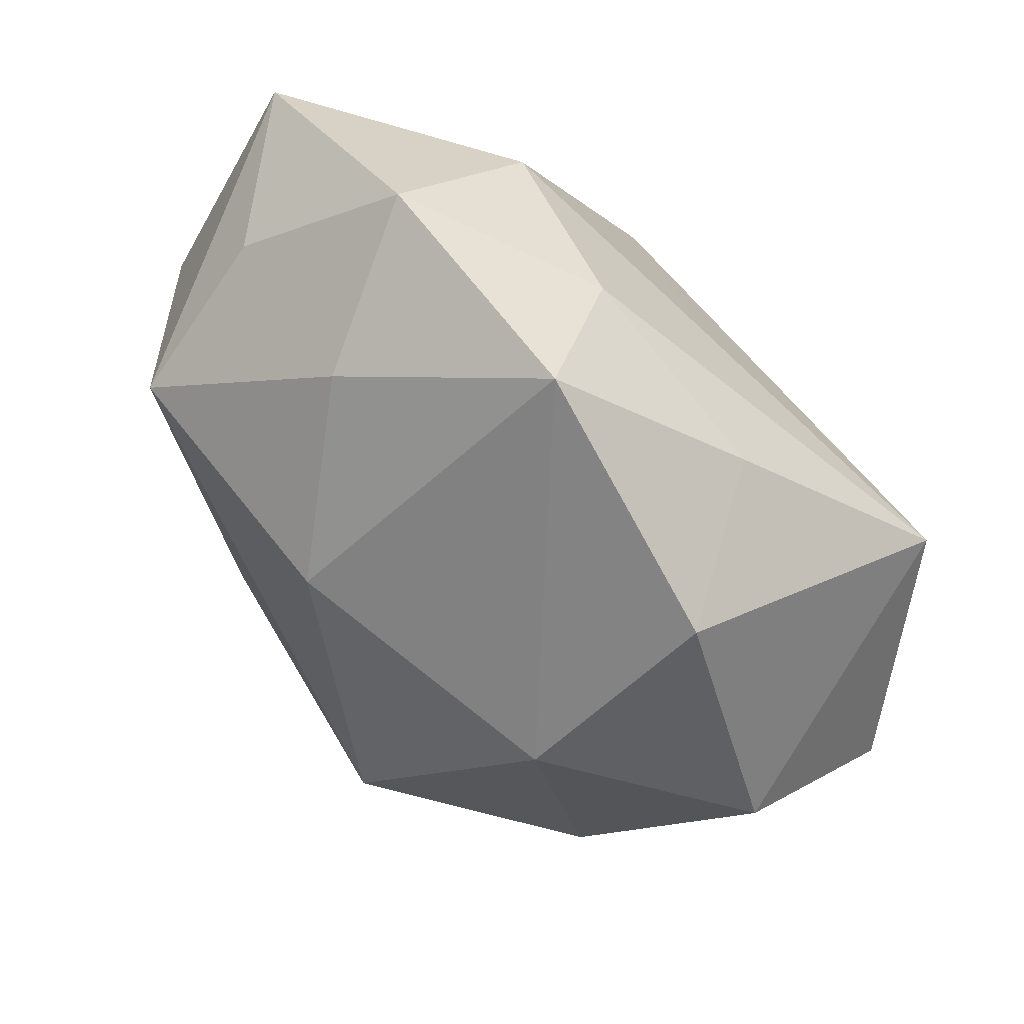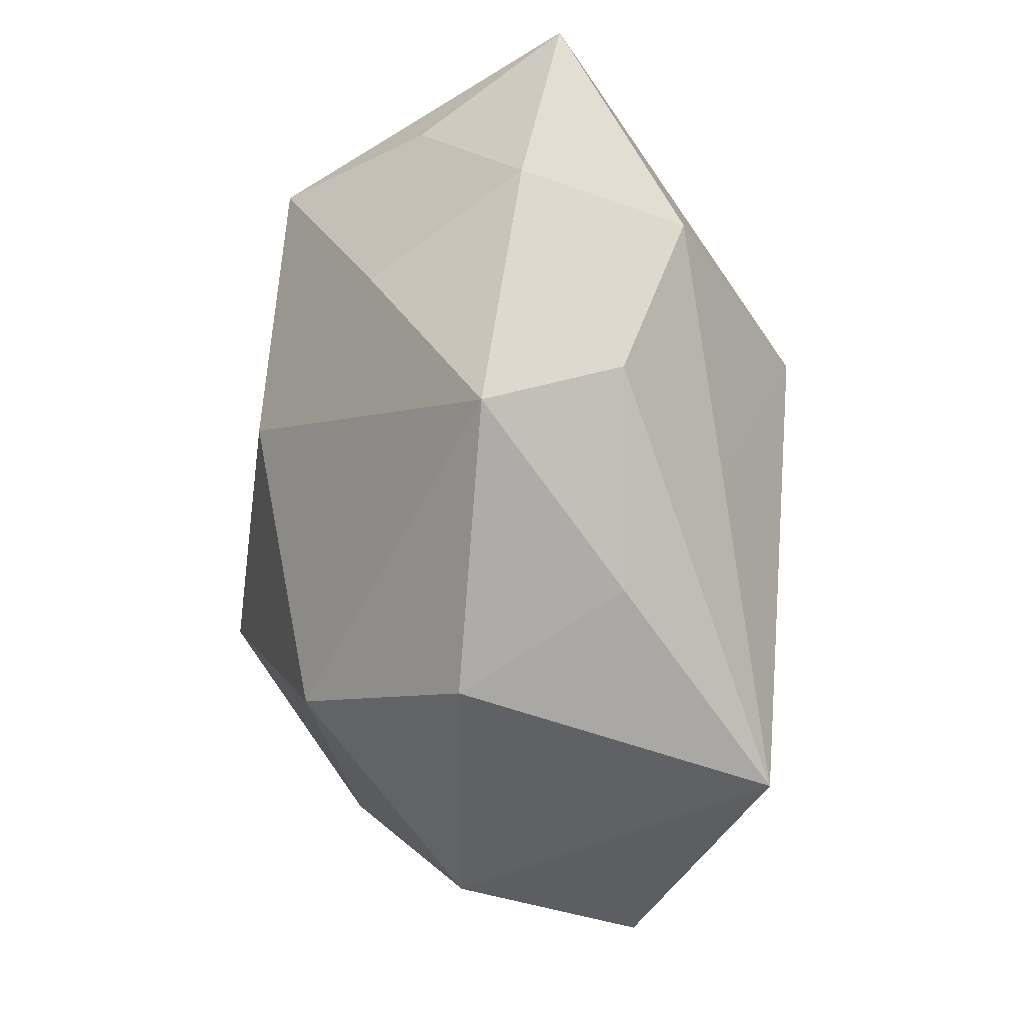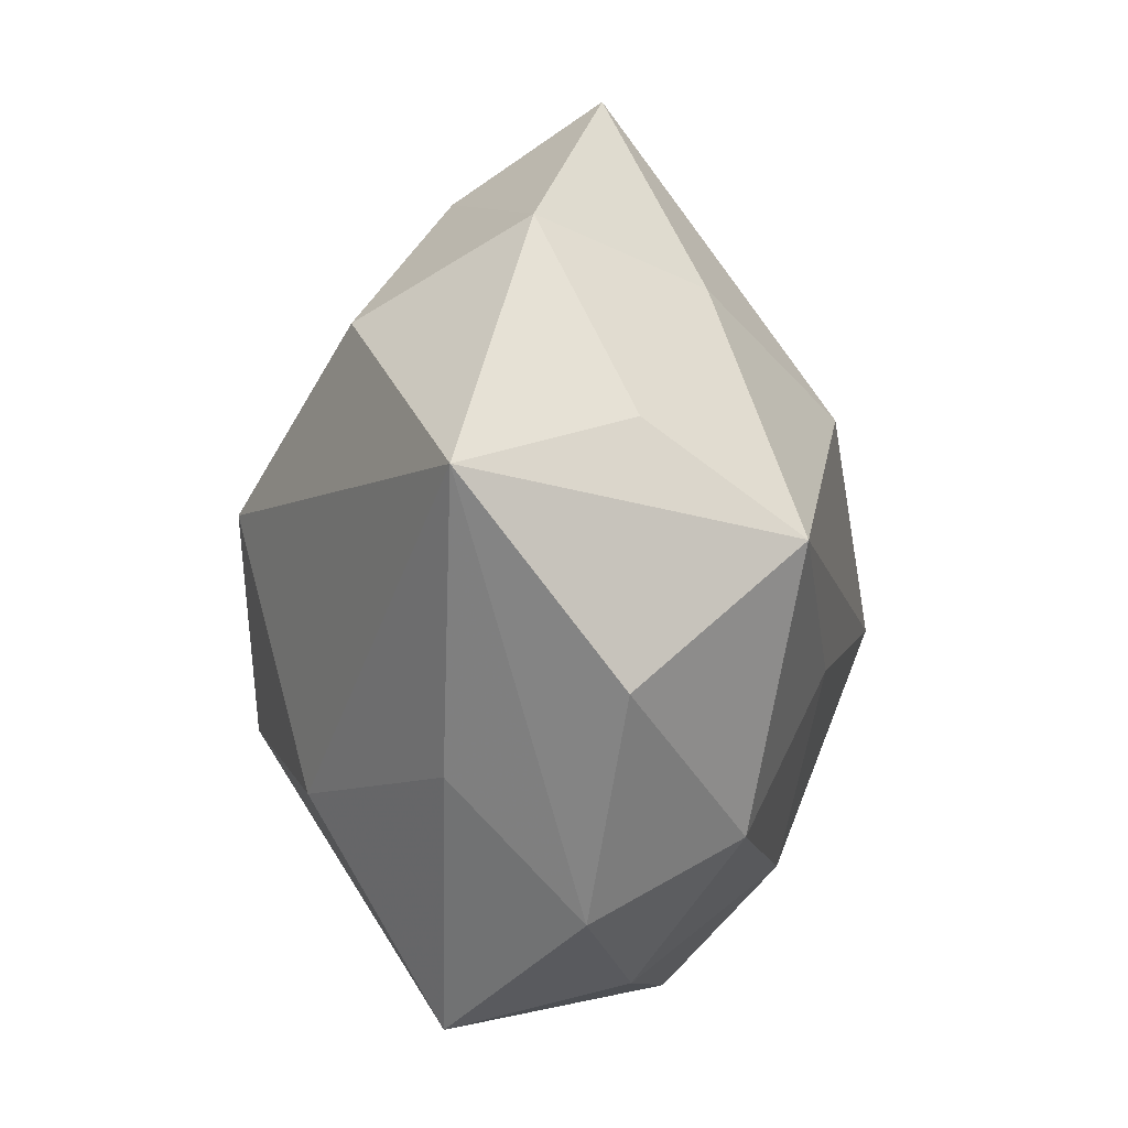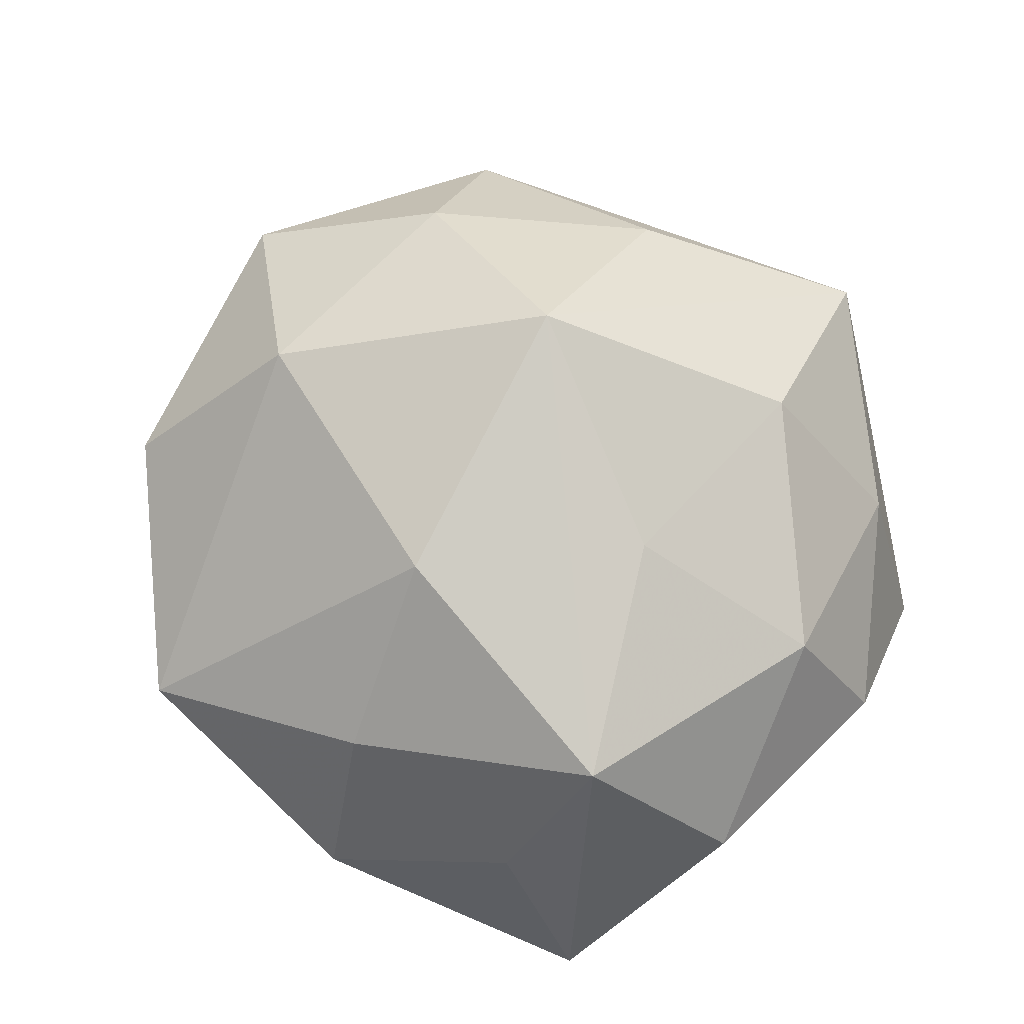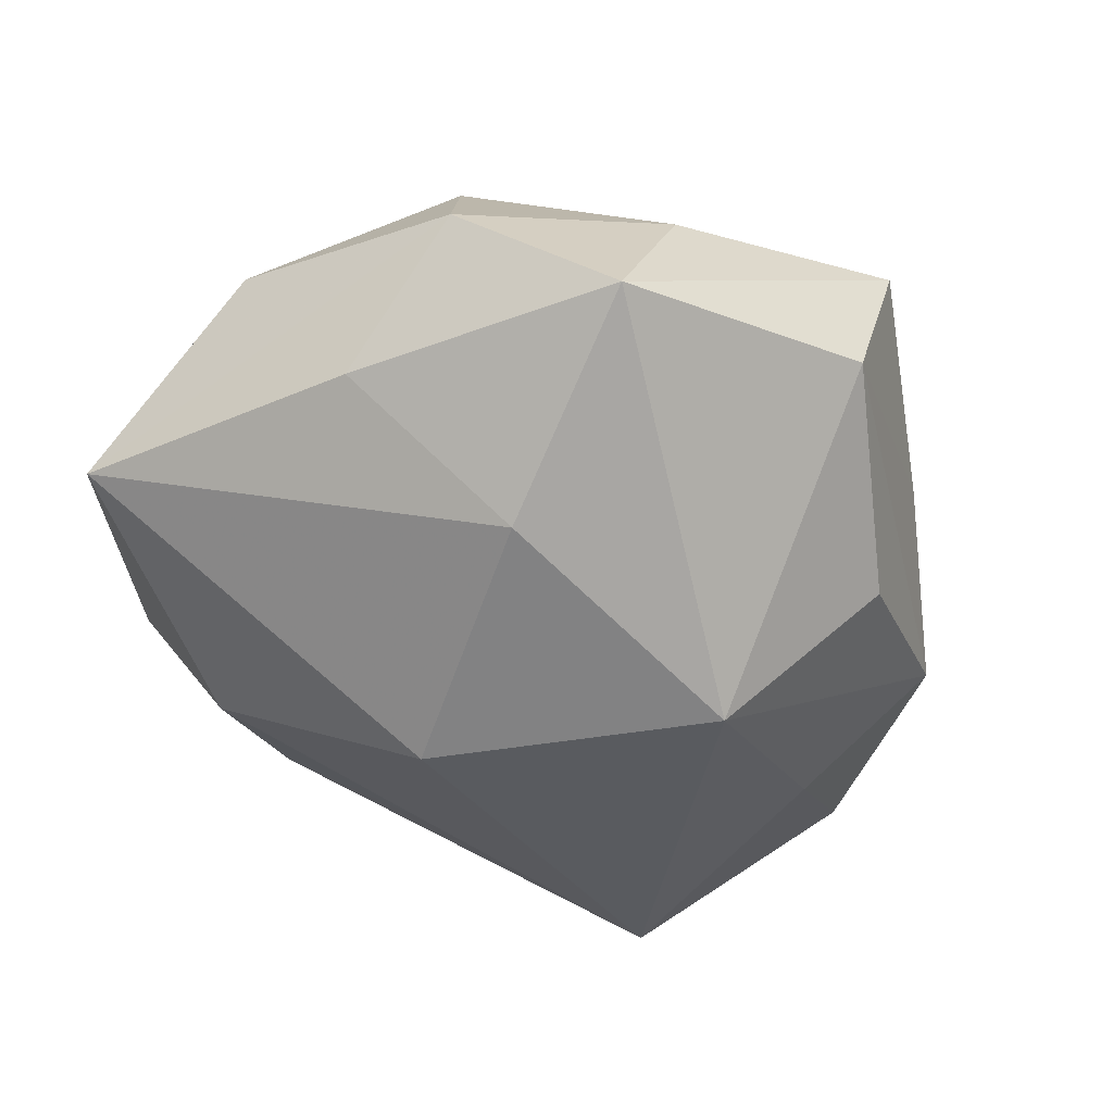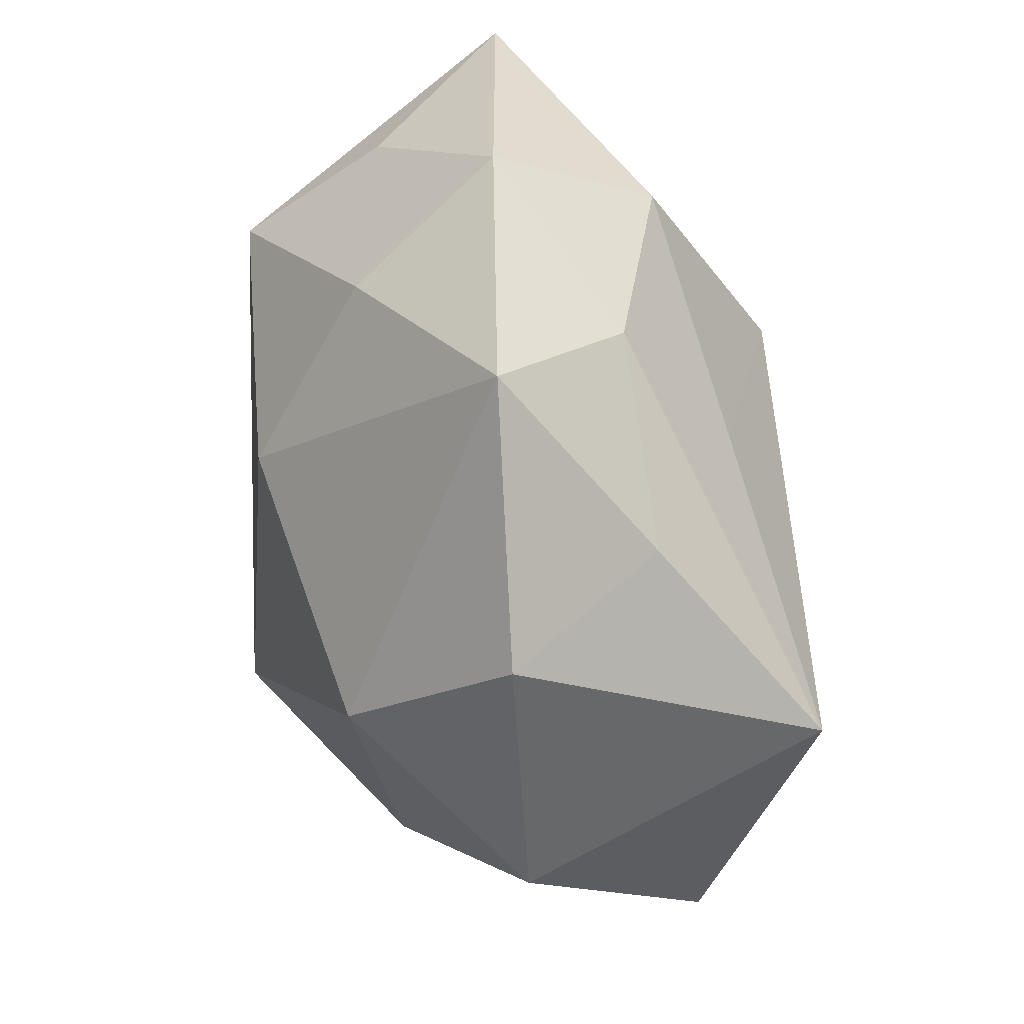
<metadata>
{"format":"obj","ext":"obj","renderer":"f3d","projection":"perspective","resolution":1024,"background":"white","views":[{"elev":63.3,"azim":42.5,"up":"+Y"},{"elev":65.3,"azim":84.2,"up":"+Y"},{"elev":23.7,"azim":-90.3,"up":"+Y"},{"elev":72.7,"azim":-130.3,"up":"+Z"},{"elev":-44.1,"azim":-57.8,"up":"+Z"},{"elev":62.1,"azim":75.2,"up":"+Y"}]}
</metadata>
<code>
v -0.0361 -0.01131 0.01796
v 0.01417 -0.0316 0.01817
v -0.01101 0.03465 0.01469
v -0.03176 0.0295 0.007653
v -0.04152 -0.001949 -0.01022
v -0.01695 0.04397 -0.001926
v 0.008799 -0.01084 0.03401
v -0.01364 -0.02743 0.02308
v 0.0142 -0.03849 0.001089
v -0.04369 0.02968 -0.009053
v 0.01093 0.04746 0.004898
v 0.03683 -0.02517 0.007188
v -0.002792 0.01806 0.02843
v 0.0465 0.002658 0.01097
v 0.02834 -0.01545 -0.02138
v 0.002198 -0.01951 -0.03206
v 0.004092 0.03867 -0.01023
v -0.005933 -0.0468 0.01178
v -0.02775 -0.03271 0.007578
v -0.008849 0.0103 -0.03172
v -0.03753 -0.03176 -0.01086
v -0.02611 -0.012 -0.02421
v 0.01029 -0.03462 -0.0155
v -0.01536 0.03277 -0.01927
v 0.042 0.01389 -0.02207
v -0.01699 -0.003161 0.02695
v 0.02587 0.03186 -0.007929
v 0.01103 0.02414 -0.0206
v -0.03251 0.01767 0.02317
v 0.02753 0.01348 0.02566
v -0.0443 -0.016 0.002824
v 0.03206 -0.03016 -0.008593
v 0.03459 0.03036 0.009618
v 0.0311 -0.01264 0.02156
v 0.04947 -0.009138 -0.007798
v -0.04619 0.00877 0.006529
v -0.01119 -0.04465 -0.005284
f 25 14 35
f 35 14 12
f 33 14 25
f 15 16 25
f 25 35 15
f 12 14 34
f 16 15 32
f 32 35 12
f 32 15 35
f 16 21 22
f 2 18 12
f 12 34 2
f 14 33 30
f 30 34 14
f 30 33 11
f 10 4 6
f 6 24 10
f 37 21 16
f 18 21 37
f 10 22 5
f 5 22 21
f 31 10 5
f 5 21 31
f 10 24 20
f 20 22 10
f 16 22 20
f 25 16 20
f 24 28 20
f 20 28 25
f 13 30 11
f 17 28 24
f 17 6 11
f 24 6 17
f 25 28 17
f 16 32 23
f 23 37 16
f 32 37 23
f 18 37 9
f 9 37 32
f 12 18 9
f 9 32 12
f 3 13 11
f 11 6 3
f 29 4 10
f 13 3 29
f 29 6 4
f 29 3 6
f 34 30 7
f 30 13 7
f 7 2 34
f 18 2 7
f 13 29 7
f 25 17 27
f 27 17 11
f 27 33 25
f 11 33 27
f 36 10 31
f 36 29 10
f 31 1 36
f 36 1 29
f 19 1 31
f 31 21 19
f 19 21 18
f 18 7 8
f 8 19 18
f 1 19 8
f 29 1 26
f 26 7 29
f 1 8 26
f 26 8 7

</code>
